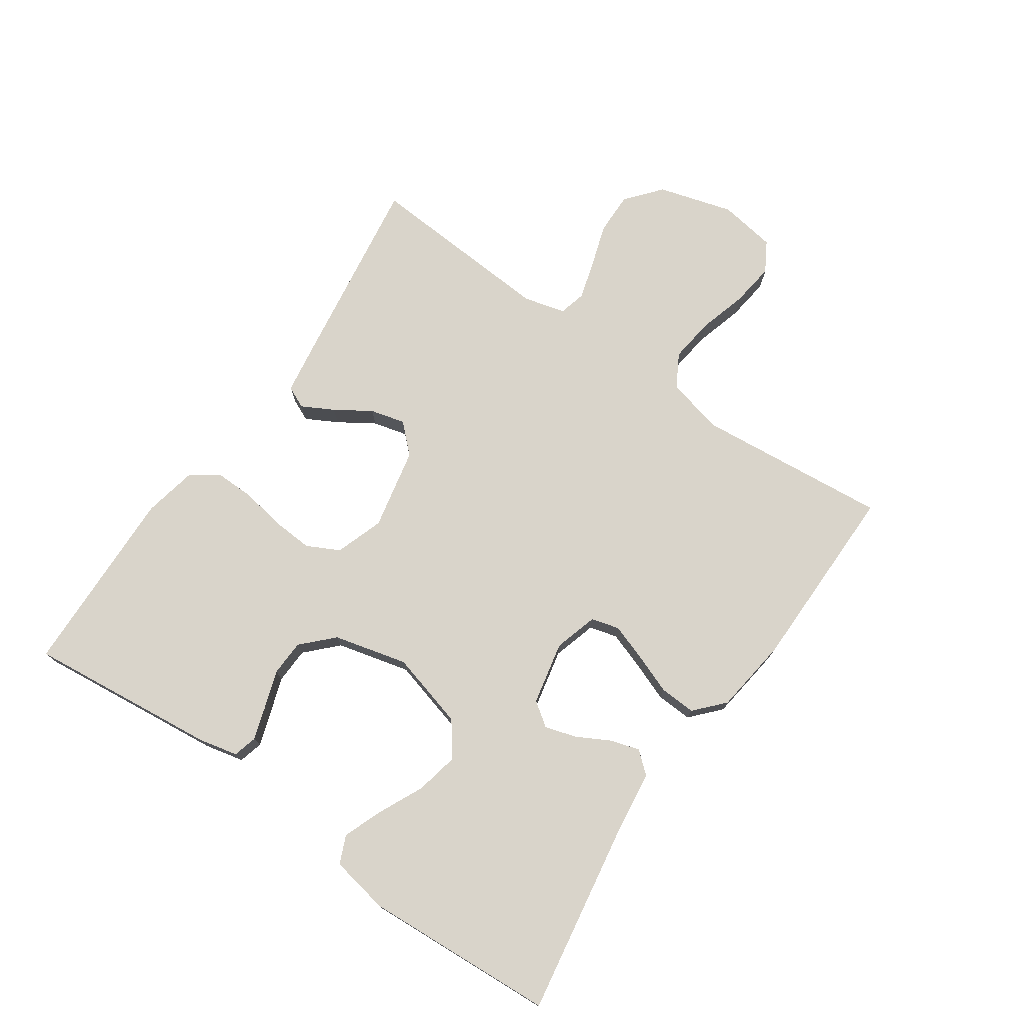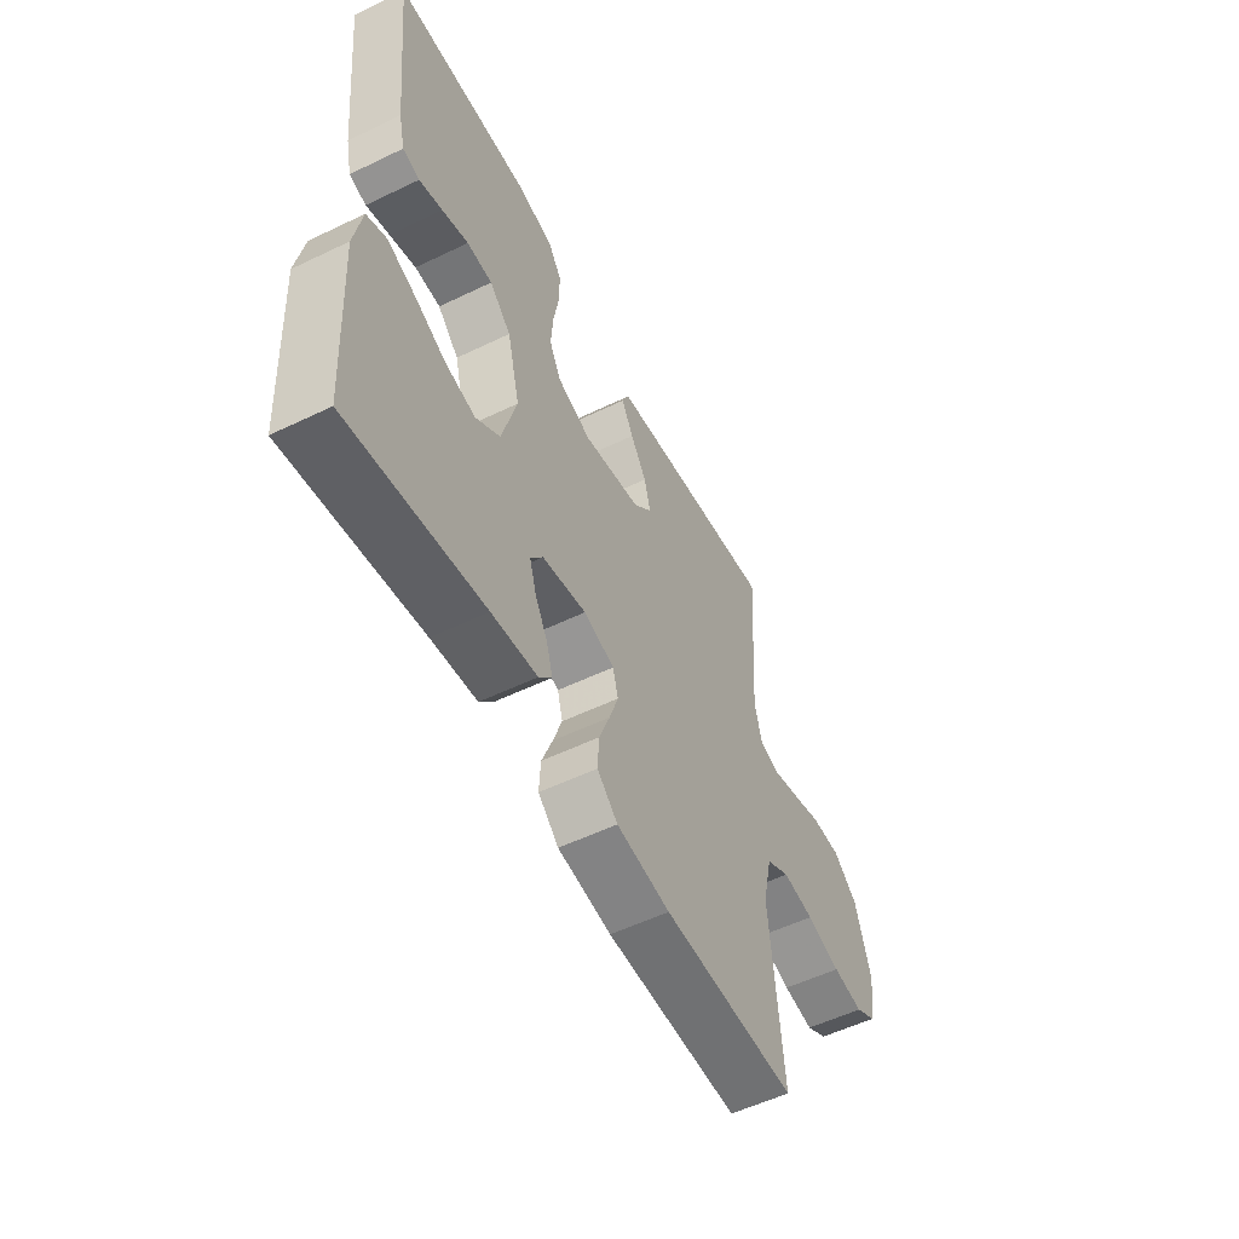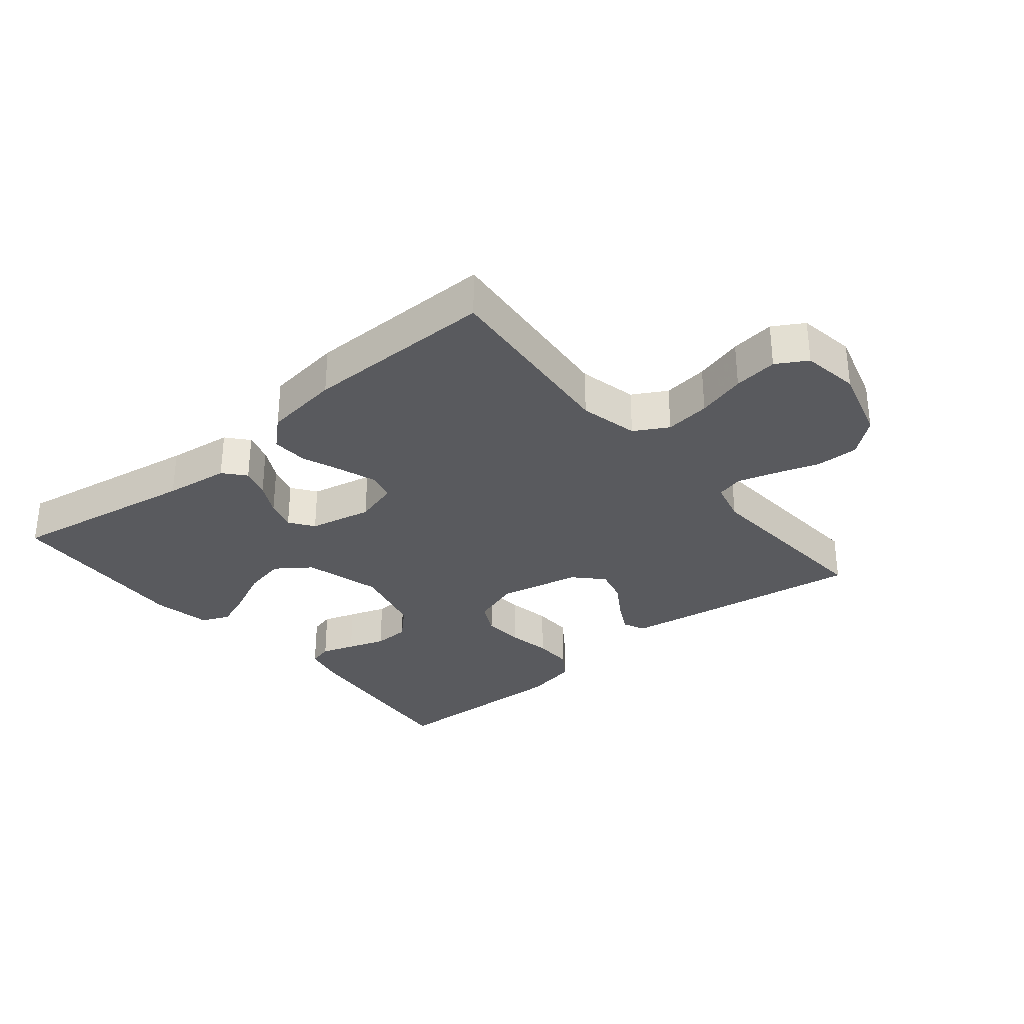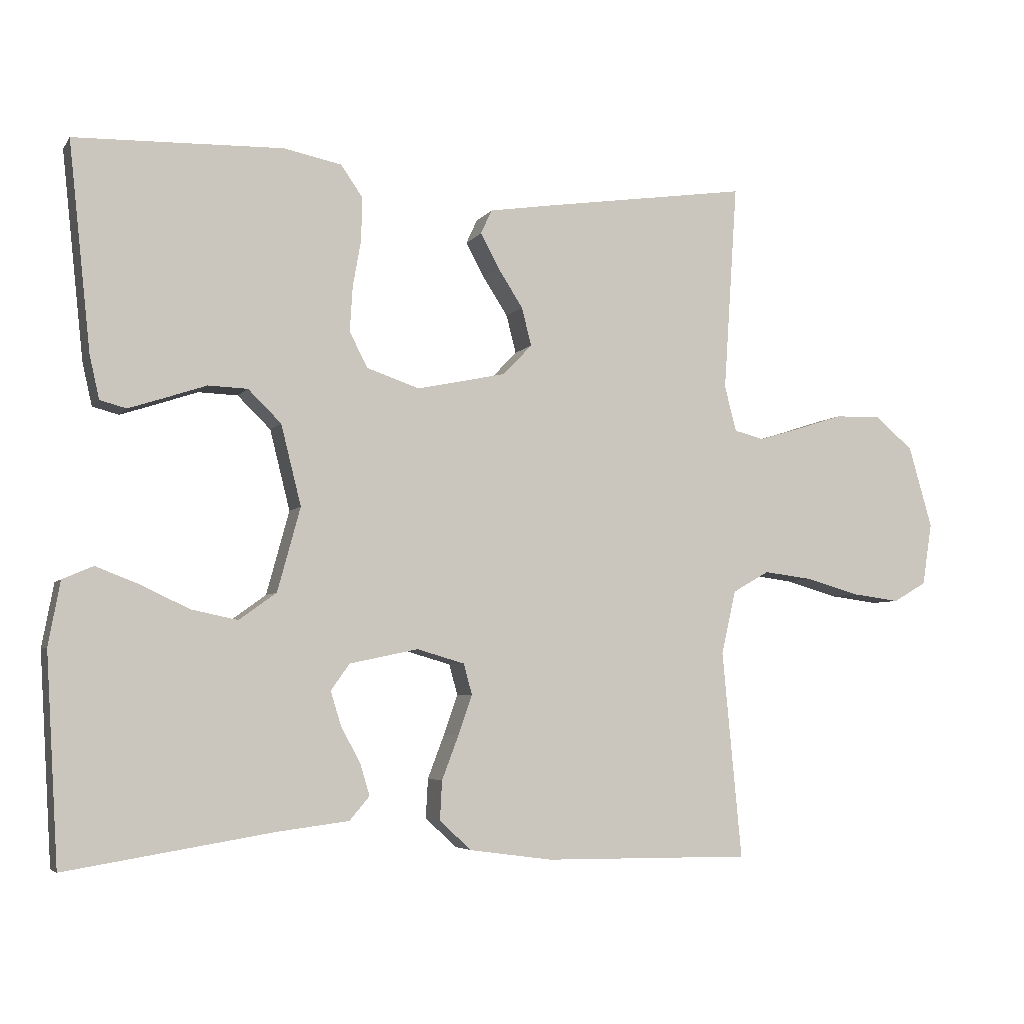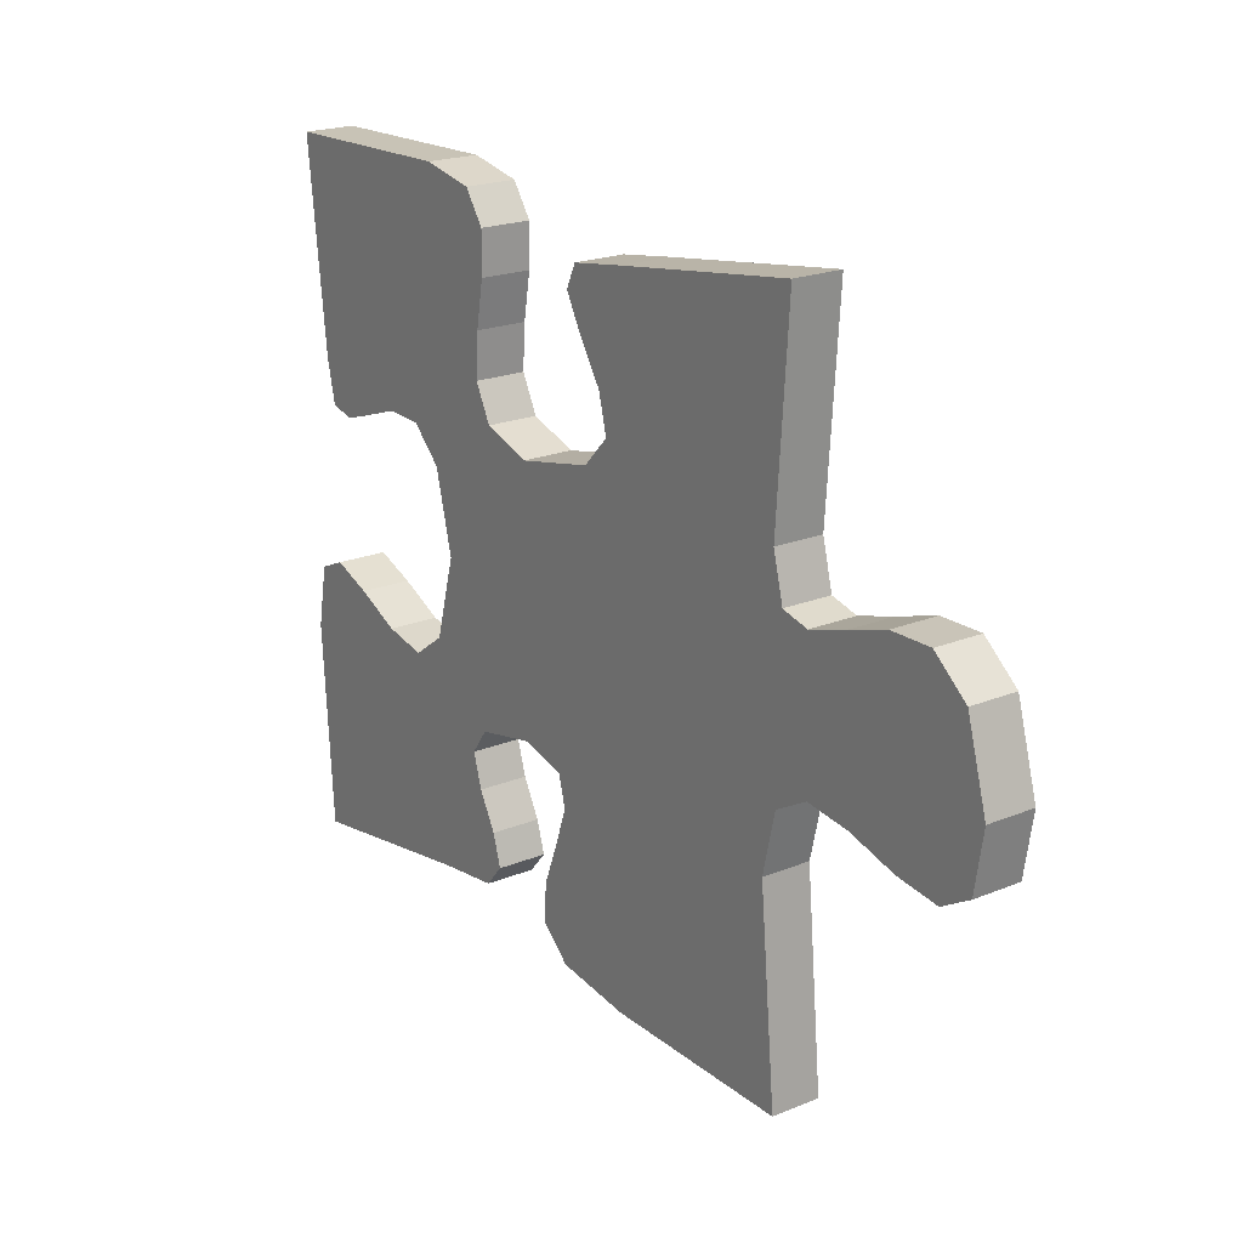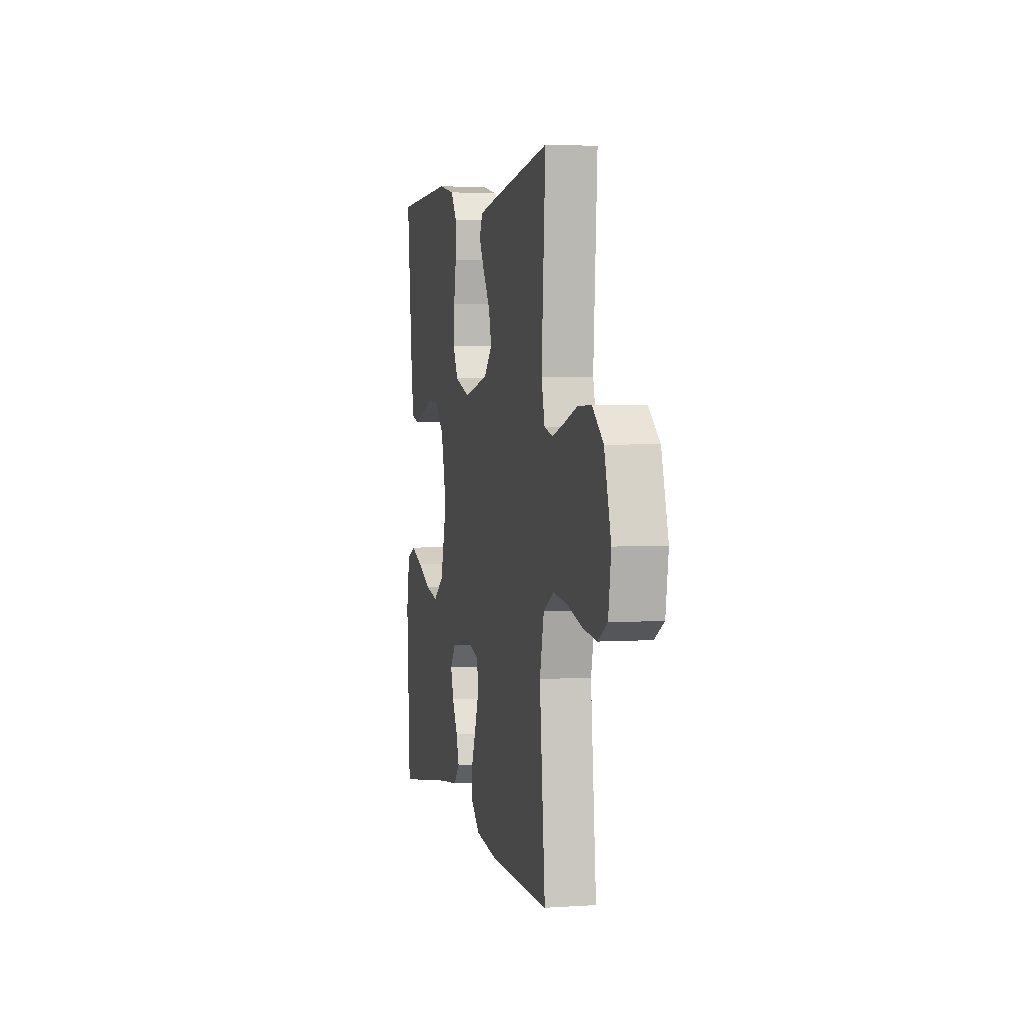
<metadata>
{"format":"obj","ext":"obj","renderer":"f3d","projection":"perspective","resolution":1024,"background":"white","views":[{"elev":74.8,"azim":124.7,"up":"+Y"},{"elev":-54.8,"azim":117.0,"up":"+Z"},{"elev":-31.3,"azim":-140.3,"up":"+Y"},{"elev":-5.0,"azim":161.2,"up":"+Z"},{"elev":21.0,"azim":-126.2,"up":"+Z"},{"elev":3.1,"azim":-102.9,"up":"+Z"}]}
</metadata>
<code>
v -0.5 0.07 0.5
v -0.2 0.07 0.456
v -0.11 0.07 0.442
v -0.094 0.07 0.407
v -0.121 0.07 0.357
v -0.157 0.07 0.301
v -0.171 0.07 0.246
v -0.129 0.07 0.202
v 0 0.07 0.175
v 0.076 0.07 0.201
v 0.102 0.07 0.252
v 0.098 0.07 0.317
v 0.086 0.07 0.385
v 0.085 0.07 0.447
v 0.116 0.07 0.492
v 0.2 0.07 0.509
v 0.5 0.07 0.5
v 0.468 0.07 0.2
v 0.454 0.07 0.138
v 0.416 0.07 0.128
v 0.364 0.07 0.145
v 0.305 0.07 0.165
v 0.248 0.07 0.163
v 0.2 0.07 0.116
v 0.171 0.07 0
v 0.204 0.07 -0.121
v 0.258 0.07 -0.16
v 0.325 0.07 -0.146
v 0.395 0.07 -0.113
v 0.457 0.07 -0.089
v 0.501 0.07 -0.108
v 0.518 0.07 -0.2
v 0.5 0.07 -0.5
v 0.2 0.07 -0.451
v 0.098 0.07 -0.438
v 0.069 0.07 -0.404
v 0.083 0.07 -0.358
v 0.111 0.07 -0.306
v 0.126 0.07 -0.257
v 0.099 0.07 -0.219
v 0 0.07 -0.198
v -0.069 0.07 -0.218
v -0.081 0.07 -0.262
v -0.061 0.07 -0.32
v -0.037 0.07 -0.383
v -0.034 0.07 -0.44
v -0.08 0.07 -0.482
v -0.2 0.07 -0.498
v -0.5 0.07 -0.5
v -0.472 0.07 -0.2
v -0.493 0.07 -0.108
v -0.546 0.07 -0.078
v -0.617 0.07 -0.087
v -0.694 0.07 -0.109
v -0.763 0.07 -0.118
v -0.811 0.07 -0.09
v -0.825 0.07 0
v -0.791 0.07 0.118
v -0.736 0.07 0.164
v -0.669 0.07 0.163
v -0.601 0.07 0.141
v -0.54 0.07 0.123
v -0.497 0.07 0.134
v -0.48 0.07 0.2
v -0.5 0 0.5
v -0.2 0 0.456
v -0.11 0 0.442
v -0.094 0 0.407
v -0.121 0 0.357
v -0.157 0 0.301
v -0.171 0 0.246
v -0.129 0 0.202
v 0 0 0.175
v 0.076 0 0.201
v 0.102 0 0.252
v 0.098 0 0.317
v 0.086 0 0.385
v 0.085 0 0.447
v 0.116 0 0.492
v 0.2 0 0.509
v 0.5 0 0.5
v 0.468 0 0.2
v 0.454 0 0.138
v 0.416 0 0.128
v 0.364 0 0.145
v 0.305 0 0.165
v 0.248 0 0.163
v 0.2 0 0.116
v 0.171 0 0
v 0.204 0 -0.121
v 0.258 0 -0.16
v 0.325 0 -0.146
v 0.395 0 -0.113
v 0.457 0 -0.089
v 0.501 0 -0.108
v 0.518 0 -0.2
v 0.5 0 -0.5
v 0.2 0 -0.451
v 0.098 0 -0.438
v 0.069 0 -0.404
v 0.083 0 -0.358
v 0.111 0 -0.306
v 0.126 0 -0.257
v 0.099 0 -0.219
v 0 0 -0.198
v -0.069 0 -0.218
v -0.081 0 -0.262
v -0.061 0 -0.32
v -0.037 0 -0.383
v -0.034 0 -0.44
v -0.08 0 -0.482
v -0.2 0 -0.498
v -0.5 0 -0.5
v -0.472 0 -0.2
v -0.493 0 -0.108
v -0.546 0 -0.078
v -0.617 0 -0.087
v -0.694 0 -0.109
v -0.763 0 -0.118
v -0.811 0 -0.09
v -0.825 0 0
v -0.791 0 0.118
v -0.736 0 0.164
v -0.669 0 0.163
v -0.601 0 0.141
v -0.54 0 0.123
v -0.497 0 0.134
v -0.48 0 0.2
f 58 59 60 61
f 58 61 62
f 57 58 62
f 56 57 62 63
f 53 54 55 56
f 52 53 56 63
f 47 48 49 50
f 47 50 51
f 44 45 46 47
f 43 44 47 51
f 42 43 51 52
f 35 36 37 38
f 34 35 38 39
f 33 34 39
f 32 33 39 40
f 28 29 30 31
f 28 31 32 40
f 19 20 21 22
f 17 18 19 22
f 17 22 23
f 16 17 23 24
f 12 13 14 15
f 11 12 15 16
f 3 4 5 6
f 1 2 3 6
f 64 1 6 7
f 63 64 7 8
f 41 42 52 63
f 41 63 8 9
f 40 41 9 10
f 27 28 40
f 26 27 40
f 25 26 40 10
f 11 16 24 25
f 10 11 25
f 125 124 123 122
f 126 125 122
f 126 122 121
f 127 126 121 120
f 120 119 118 117
f 127 120 117 116
f 114 113 112 111
f 115 114 111
f 111 110 109 108
f 115 111 108 107
f 116 115 107 106
f 102 101 100 99
f 103 102 99 98
f 103 98 97
f 104 103 97 96
f 95 94 93 92
f 104 96 95 92
f 86 85 84 83
f 86 83 82 81
f 87 86 81
f 88 87 81 80
f 79 78 77 76
f 80 79 76 75
f 70 69 68 67
f 70 67 66 65
f 71 70 65 128
f 72 71 128 127
f 127 116 106 105
f 73 72 127 105
f 74 73 105 104
f 104 92 91
f 104 91 90
f 74 104 90 89
f 89 88 80 75
f 89 75 74
f 1 65 66 2
f 2 66 67 3
f 3 67 68 4
f 4 68 69 5
f 5 69 70 6
f 6 70 71 7
f 7 71 72 8
f 8 72 73 9
f 9 73 74 10
f 10 74 75 11
f 11 75 76 12
f 12 76 77 13
f 13 77 78 14
f 14 78 79 15
f 15 79 80 16
f 16 80 81 17
f 17 81 82 18
f 18 82 83 19
f 19 83 84 20
f 20 84 85 21
f 21 85 86 22
f 22 86 87 23
f 23 87 88 24
f 24 88 89 25
f 25 89 90 26
f 26 90 91 27
f 27 91 92 28
f 28 92 93 29
f 29 93 94 30
f 30 94 95 31
f 31 95 96 32
f 32 96 97 33
f 33 97 98 34
f 34 98 99 35
f 35 99 100 36
f 36 100 101 37
f 37 101 102 38
f 38 102 103 39
f 39 103 104 40
f 40 104 105 41
f 41 105 106 42
f 42 106 107 43
f 43 107 108 44
f 44 108 109 45
f 45 109 110 46
f 46 110 111 47
f 47 111 112 48
f 48 112 113 49
f 49 113 114 50
f 50 114 115 51
f 51 115 116 52
f 52 116 117 53
f 53 117 118 54
f 54 118 119 55
f 55 119 120 56
f 56 120 121 57
f 57 121 122 58
f 58 122 123 59
f 59 123 124 60
f 60 124 125 61
f 61 125 126 62
f 62 126 127 63
f 63 127 128 64
f 64 128 65 1

</code>
